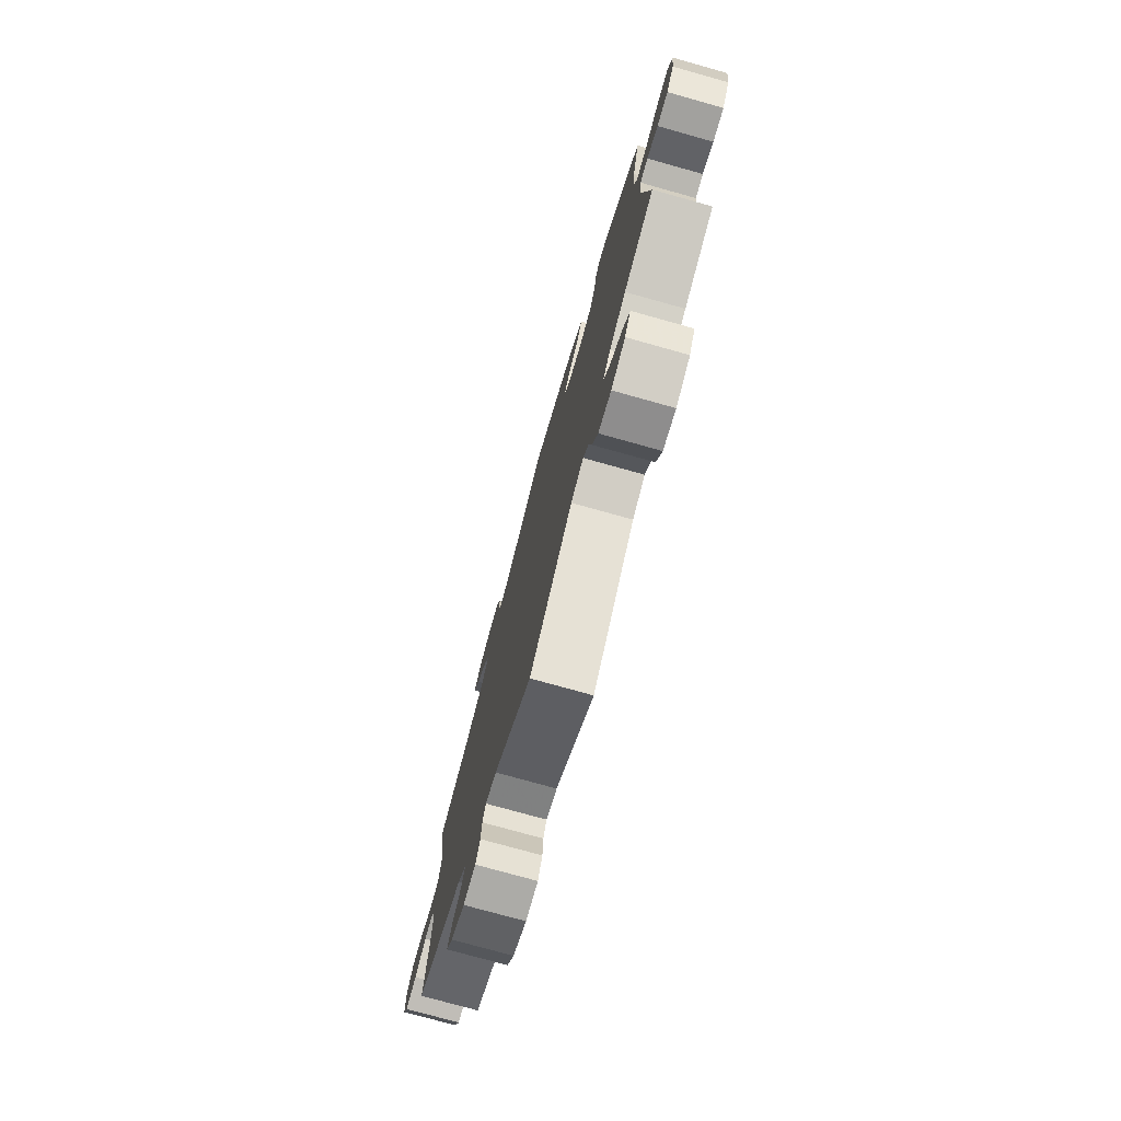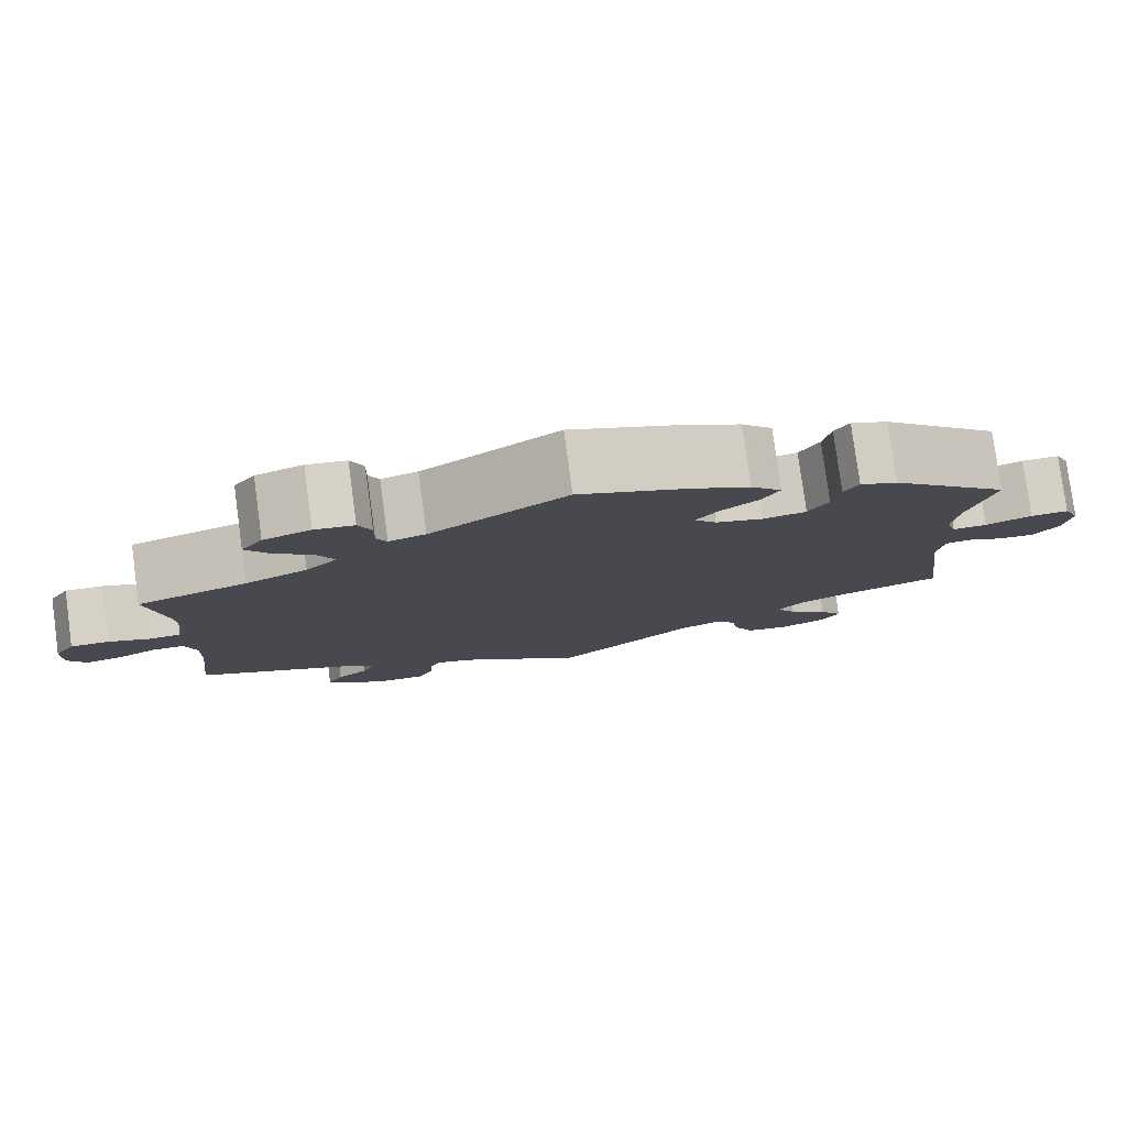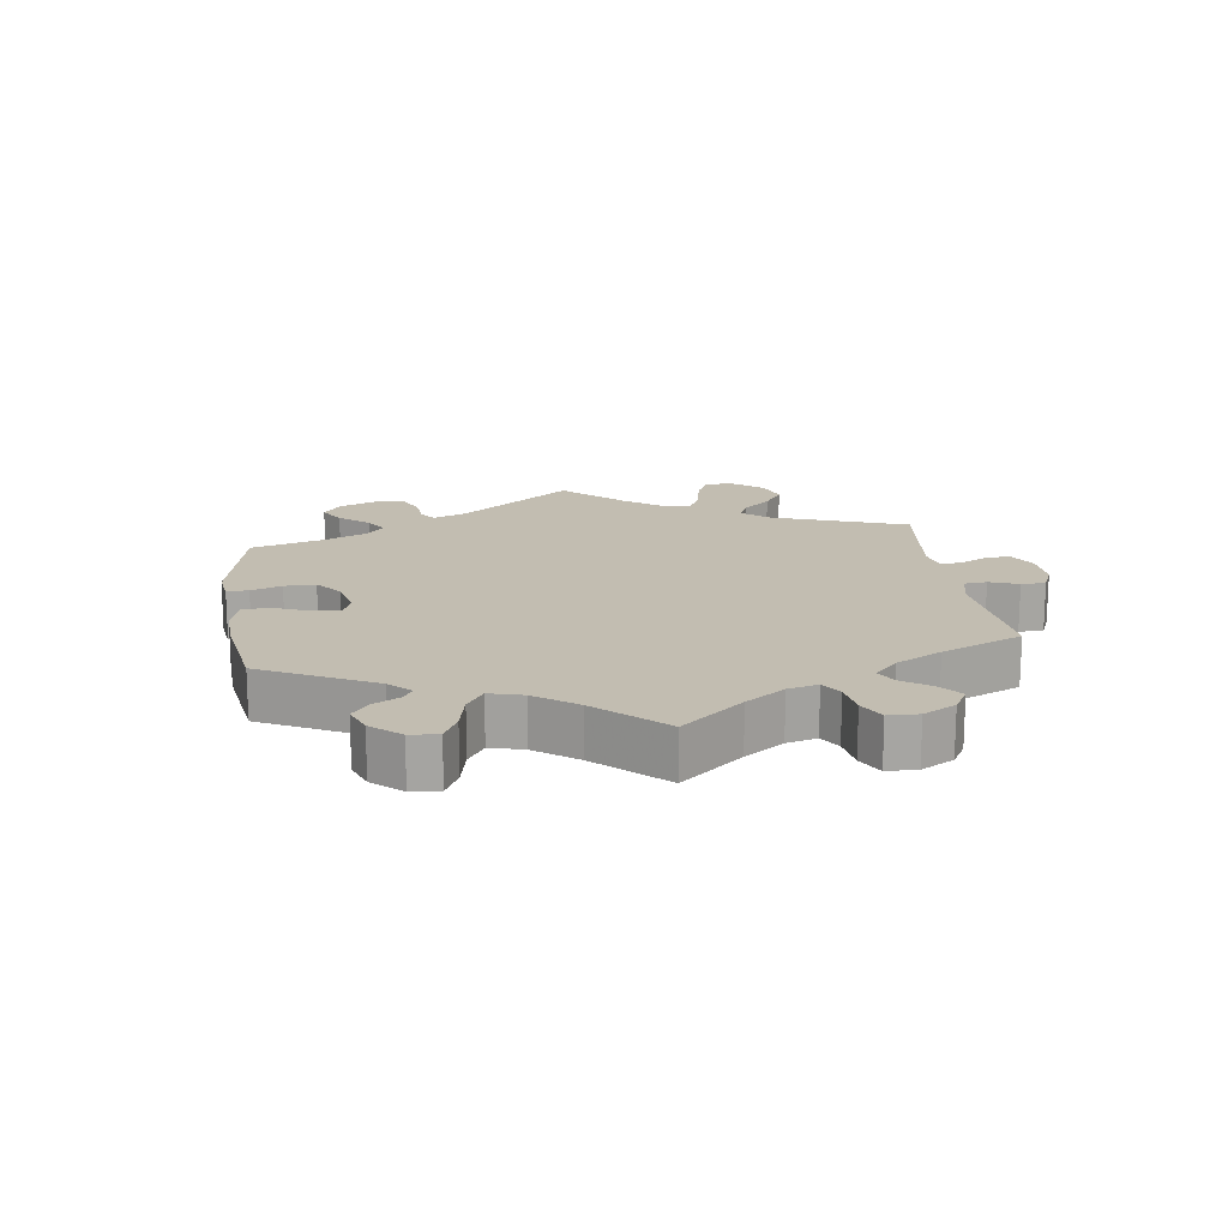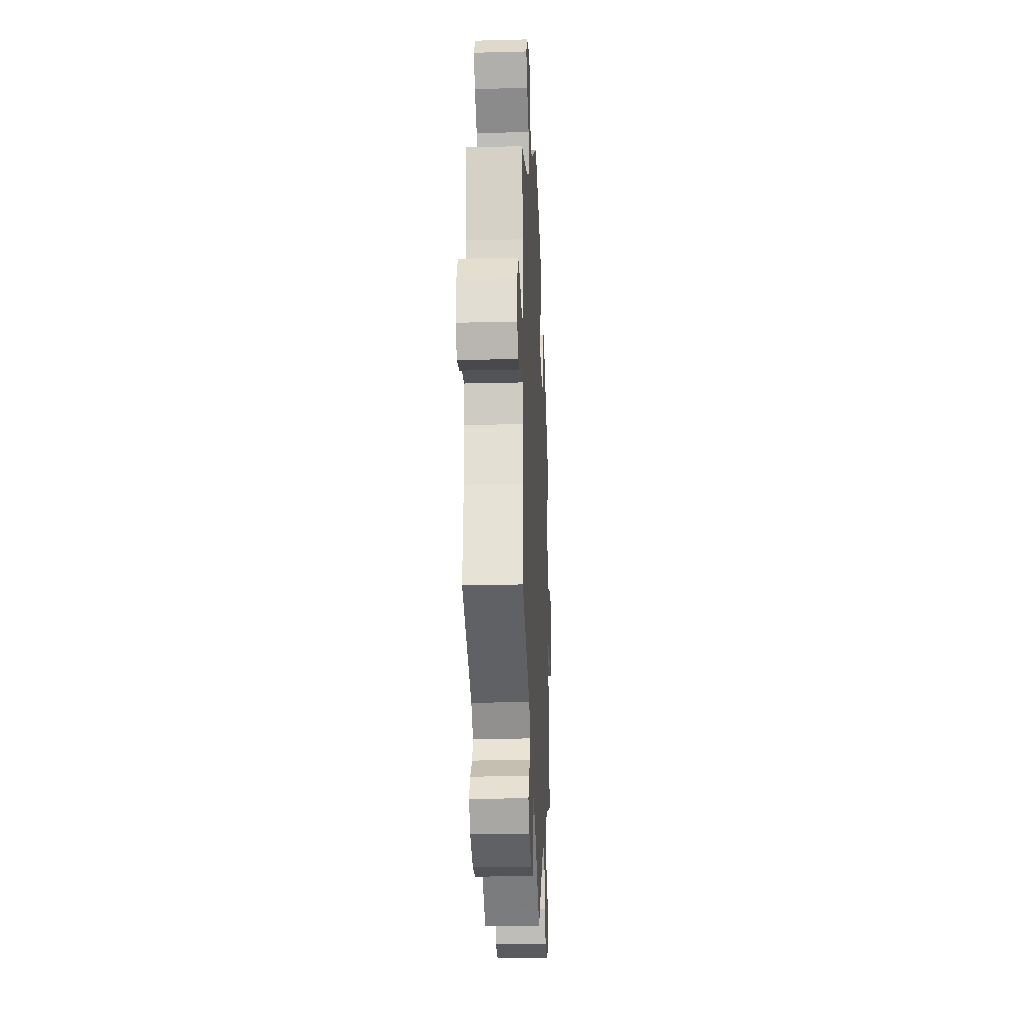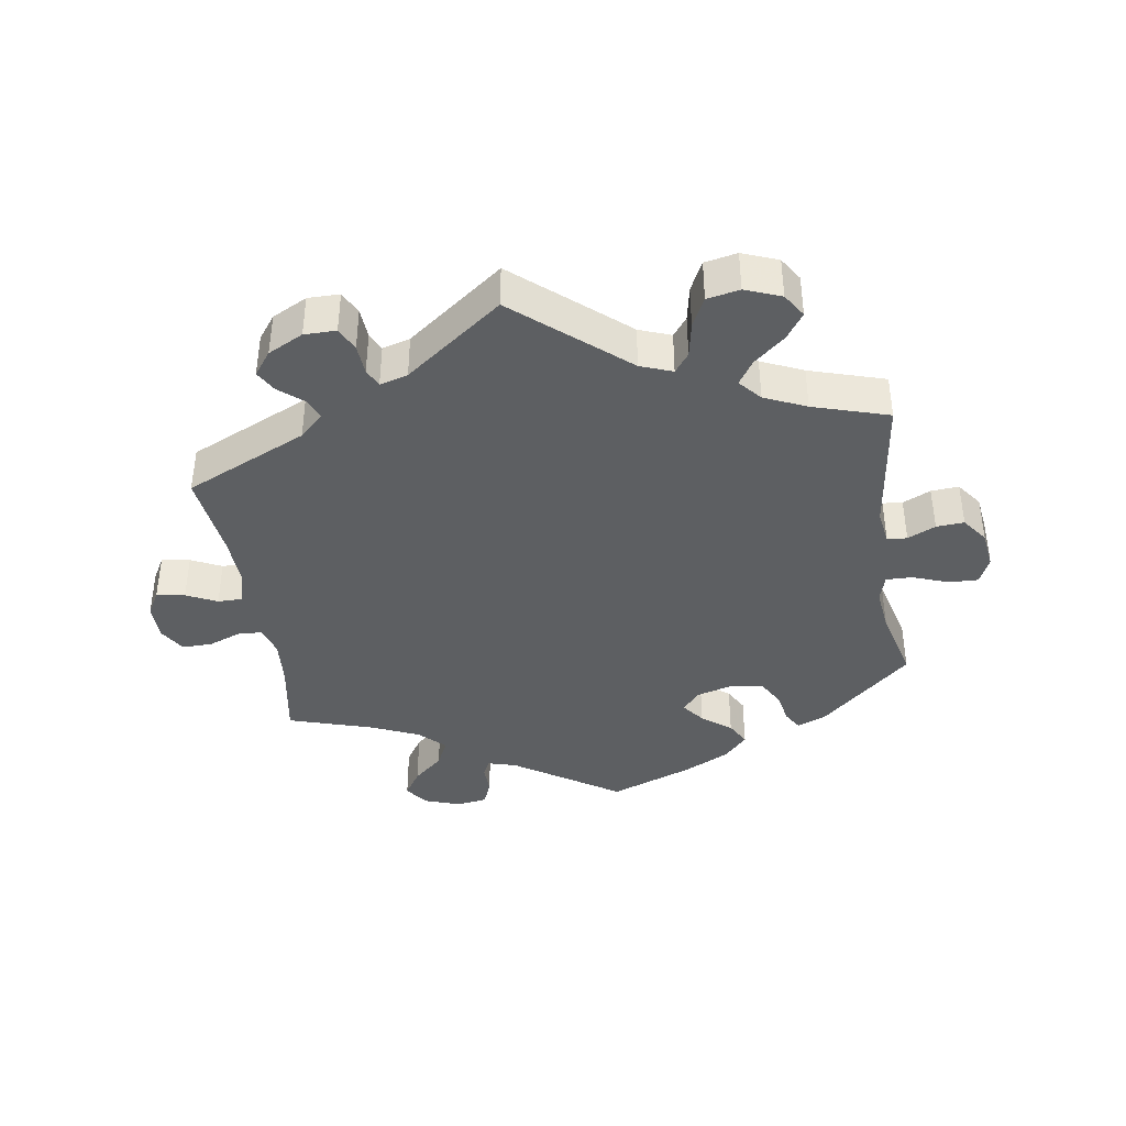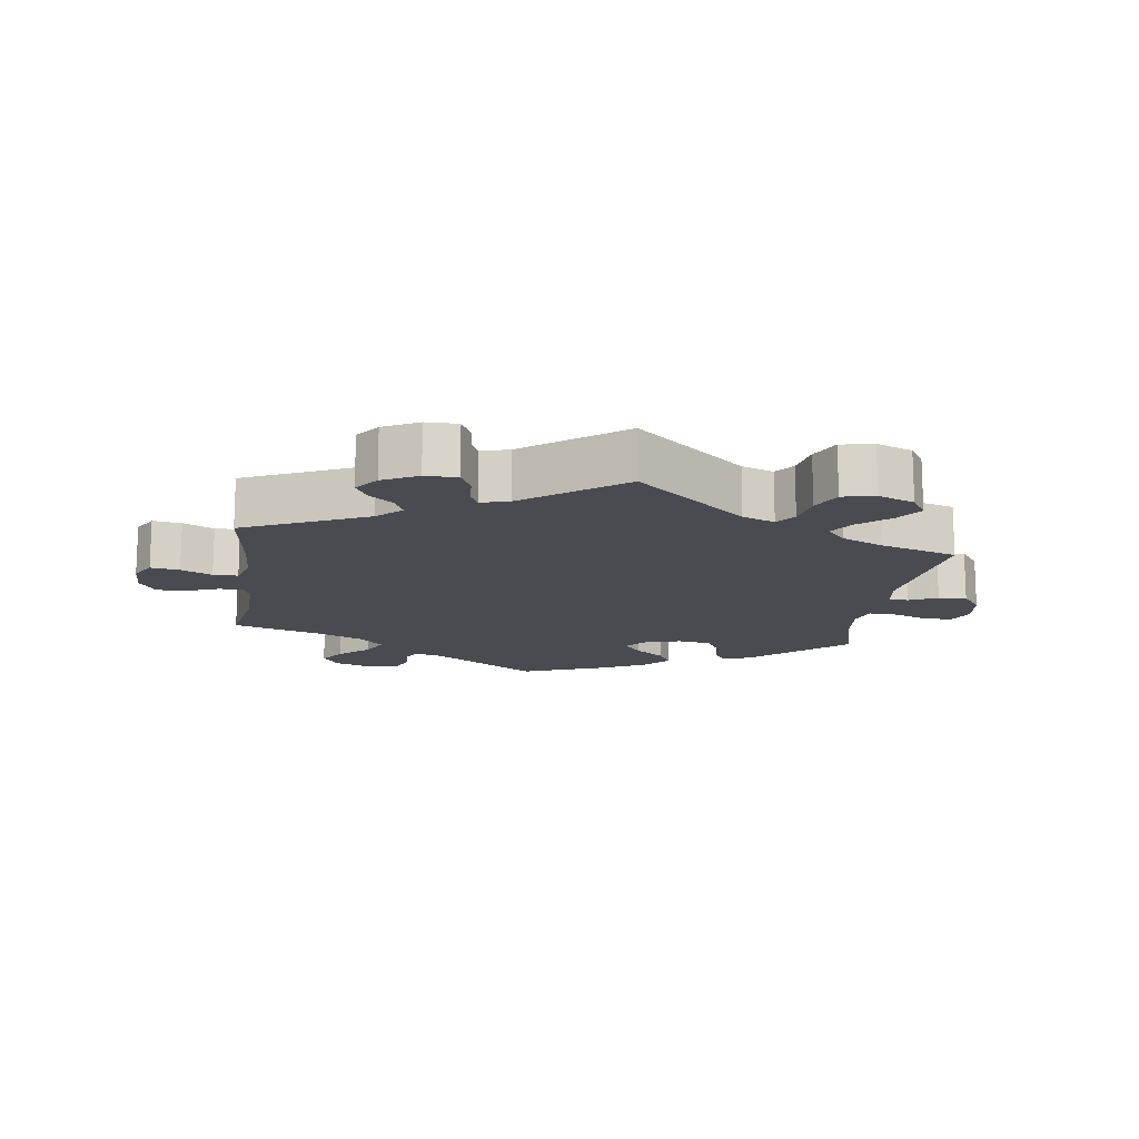
<metadata>
{"format":"obj","ext":"obj","renderer":"f3d","projection":"perspective","resolution":1024,"background":"white","views":[{"elev":-76.2,"azim":-105.6,"up":"+Z"},{"elev":79.5,"azim":172.3,"up":"+Z"},{"elev":16.8,"azim":52.2,"up":"+Y"},{"elev":-21.8,"azim":92.6,"up":"+Z"},{"elev":-39.7,"azim":-171.3,"up":"+Y"},{"elev":-14.6,"azim":172.0,"up":"+Y"}]}
</metadata>
<code>
v 0.48 0.07 0.17
v 0.474 0.07 0.099
v 0.487 0.07 0.054
v 0.524 0.07 0.052
v 0.573 0.07 0.071
v 0.618 0.07 0.072
v 0.642 0.07 0.033
v 0.643 0.07 -0.023
v 0.622 0.07 -0.06
v 0.579 0.07 -0.053
v 0.533 0.07 -0.031
v 0.496 0.07 -0.031
v 0.482 0.07 -0.079
v 0.485 0.07 -0.157
v 0.501 0.07 -0.289
v 0.317 0.07 -0.373
v 0.281 0.07 -0.408
v 0.295 0.07 -0.439
v 0.331 0.07 -0.469
v 0.349 0.07 -0.501
v 0.322 0.07 -0.537
v 0.269 0.07 -0.564
v 0.221 0.07 -0.564
v 0.204 0.07 -0.529
v 0.201 0.07 -0.483
v 0.188 0.07 -0.456
v 0.146 0.07 -0.468
v 0 0.07 -0.578
v -0.164 0.07 -0.438
v -0.212 0.07 -0.42
v -0.234 0.07 -0.449
v -0.244 0.07 -0.502
v -0.266 0.07 -0.547
v -0.315 0.07 -0.557
v -0.369 0.07 -0.536
v -0.392 0.07 -0.5
v -0.365 0.07 -0.461
v -0.319 0.07 -0.422
v -0.295 0.07 -0.385
v -0.324 0.07 -0.352
v -0.387 0.07 -0.324
v -0.501 0.07 -0.289
v -0.474 0.07 -0.077
v -0.482 0.07 -0.025
v -0.512 0.07 -0.022
v -0.554 0.07 -0.042
v -0.596 0.07 -0.045
v -0.625 0.07 -0.006
v -0.633 0.07 0.052
v -0.615 0.07 0.092
v -0.571 0.07 0.091
v -0.517 0.07 0.071
v -0.477 0.07 0.07
v -0.465 0.07 0.111
v -0.473 0.07 0.177
v -0.501 0.07 0.288
v -0.363 0.07 0.412
v -0.32 0.07 0.429
v -0.303 0.07 0.401
v -0.294 0.07 0.353
v -0.271 0.07 0.312
v -0.221 0.07 0.304
v -0.166 0.07 0.32
v -0.14 0.07 0.351
v -0.166 0.07 0.385
v -0.21 0.07 0.419
v -0.23 0.07 0.456
v -0.194 0.07 0.494
v -0.125 0.07 0.529
v 0 0.07 0.577
v 0.159 0.07 0.472
v 0.202 0.07 0.46
v 0.214 0.07 0.485
v 0.213 0.07 0.53
v 0.228 0.07 0.567
v 0.274 0.07 0.574
v 0.329 0.07 0.555
v 0.354 0.07 0.52
v 0.328 0.07 0.48
v 0.283 0.07 0.439
v 0.263 0.07 0.398
v 0.3 0.07 0.361
v 0.372 0.07 0.329
v 0.501 0.07 0.289
v 0.48 0 0.17
v 0.474 0 0.099
v 0.487 0 0.054
v 0.524 0 0.052
v 0.573 0 0.071
v 0.618 0 0.072
v 0.642 0 0.033
v 0.643 0 -0.023
v 0.622 0 -0.06
v 0.579 0 -0.053
v 0.533 0 -0.031
v 0.496 0 -0.031
v 0.482 0 -0.079
v 0.485 0 -0.157
v 0.501 0 -0.289
v 0.317 0 -0.373
v 0.281 0 -0.408
v 0.295 0 -0.439
v 0.331 0 -0.469
v 0.349 0 -0.501
v 0.322 0 -0.537
v 0.269 0 -0.564
v 0.221 0 -0.564
v 0.204 0 -0.529
v 0.201 0 -0.483
v 0.188 0 -0.456
v 0.146 0 -0.468
v 0 0 -0.578
v -0.164 0 -0.438
v -0.212 0 -0.42
v -0.234 0 -0.449
v -0.244 0 -0.502
v -0.266 0 -0.547
v -0.315 0 -0.557
v -0.369 0 -0.536
v -0.392 0 -0.5
v -0.365 0 -0.461
v -0.319 0 -0.422
v -0.295 0 -0.385
v -0.324 0 -0.352
v -0.387 0 -0.324
v -0.501 0 -0.289
v -0.474 0 -0.077
v -0.482 0 -0.025
v -0.512 0 -0.022
v -0.554 0 -0.042
v -0.596 0 -0.045
v -0.625 0 -0.006
v -0.633 0 0.052
v -0.615 0 0.092
v -0.571 0 0.091
v -0.517 0 0.071
v -0.477 0 0.07
v -0.465 0 0.111
v -0.473 0 0.177
v -0.501 0 0.288
v -0.363 0 0.412
v -0.32 0 0.429
v -0.303 0 0.401
v -0.294 0 0.353
v -0.271 0 0.312
v -0.221 0 0.304
v -0.166 0 0.32
v -0.14 0 0.351
v -0.166 0 0.385
v -0.21 0 0.419
v -0.23 0 0.456
v -0.194 0 0.494
v -0.125 0 0.529
v 0 0 0.577
v 0.159 0 0.472
v 0.202 0 0.46
v 0.214 0 0.485
v 0.213 0 0.53
v 0.228 0 0.567
v 0.274 0 0.574
v 0.329 0 0.555
v 0.354 0 0.52
v 0.328 0 0.48
v 0.283 0 0.439
v 0.263 0 0.398
v 0.3 0 0.361
v 0.372 0 0.329
v 0.501 0 0.289
f 83 84 1
f 82 83 1 2
f 81 82 2 3
f 77 78 79 80
f 77 80 81
f 76 77 81
f 73 74 75 76
f 72 73 76 81
f 71 72 81 3
f 69 70 71 3
f 65 66 67 68
f 64 65 68 69
f 57 58 59 60
f 55 56 57 60
f 54 55 60 61
f 53 54 61 62
f 49 50 51 52
f 49 52 53
f 48 49 53
f 45 46 47 48
f 44 45 48 53
f 43 44 53 62
f 41 42 43 62
f 35 36 37 38
f 35 38 39
f 34 35 39
f 31 32 33 34
f 31 34 39
f 30 31 39 40
f 27 28 29
f 26 27 29 30
f 22 23 24 25
f 22 25 26
f 21 22 26
f 18 19 20 21
f 17 18 21 26
f 16 17 26 30
f 14 15 16 30
f 8 9 10 11
f 8 11 12
f 7 8 12
f 4 5 6 7
f 3 4 7 12
f 64 69 3 12
f 40 41 62 63
f 13 14 30 40
f 40 63 64
f 12 13 40 64
f 85 168 167
f 86 85 167 166
f 87 86 166 165
f 164 163 162 161
f 165 164 161
f 165 161 160
f 160 159 158 157
f 165 160 157 156
f 87 165 156 155
f 87 155 154 153
f 152 151 150 149
f 153 152 149 148
f 144 143 142 141
f 144 141 140 139
f 145 144 139 138
f 146 145 138 137
f 136 135 134 133
f 137 136 133
f 137 133 132
f 132 131 130 129
f 137 132 129 128
f 146 137 128 127
f 146 127 126 125
f 122 121 120 119
f 123 122 119
f 123 119 118
f 118 117 116 115
f 123 118 115
f 124 123 115 114
f 113 112 111
f 114 113 111 110
f 109 108 107 106
f 110 109 106
f 110 106 105
f 105 104 103 102
f 110 105 102 101
f 114 110 101 100
f 114 100 99 98
f 95 94 93 92
f 96 95 92
f 96 92 91
f 91 90 89 88
f 96 91 88 87
f 96 87 153 148
f 147 146 125 124
f 124 114 98 97
f 148 147 124
f 148 124 97 96
f 1 85 86 2
f 2 86 87 3
f 3 87 88 4
f 4 88 89 5
f 5 89 90 6
f 6 90 91 7
f 7 91 92 8
f 8 92 93 9
f 9 93 94 10
f 10 94 95 11
f 11 95 96 12
f 12 96 97 13
f 13 97 98 14
f 14 98 99 15
f 15 99 100 16
f 16 100 101 17
f 17 101 102 18
f 18 102 103 19
f 19 103 104 20
f 20 104 105 21
f 21 105 106 22
f 22 106 107 23
f 23 107 108 24
f 24 108 109 25
f 25 109 110 26
f 26 110 111 27
f 27 111 112 28
f 28 112 113 29
f 29 113 114 30
f 30 114 115 31
f 31 115 116 32
f 32 116 117 33
f 33 117 118 34
f 34 118 119 35
f 35 119 120 36
f 36 120 121 37
f 37 121 122 38
f 38 122 123 39
f 39 123 124 40
f 40 124 125 41
f 41 125 126 42
f 42 126 127 43
f 43 127 128 44
f 44 128 129 45
f 45 129 130 46
f 46 130 131 47
f 47 131 132 48
f 48 132 133 49
f 49 133 134 50
f 50 134 135 51
f 51 135 136 52
f 52 136 137 53
f 53 137 138 54
f 54 138 139 55
f 55 139 140 56
f 56 140 141 57
f 57 141 142 58
f 58 142 143 59
f 59 143 144 60
f 60 144 145 61
f 61 145 146 62
f 62 146 147 63
f 63 147 148 64
f 64 148 149 65
f 65 149 150 66
f 66 150 151 67
f 67 151 152 68
f 68 152 153 69
f 69 153 154 70
f 70 154 155 71
f 71 155 156 72
f 72 156 157 73
f 73 157 158 74
f 74 158 159 75
f 75 159 160 76
f 76 160 161 77
f 77 161 162 78
f 78 162 163 79
f 79 163 164 80
f 80 164 165 81
f 81 165 166 82
f 82 166 167 83
f 83 167 168 84
f 84 168 85 1

</code>
